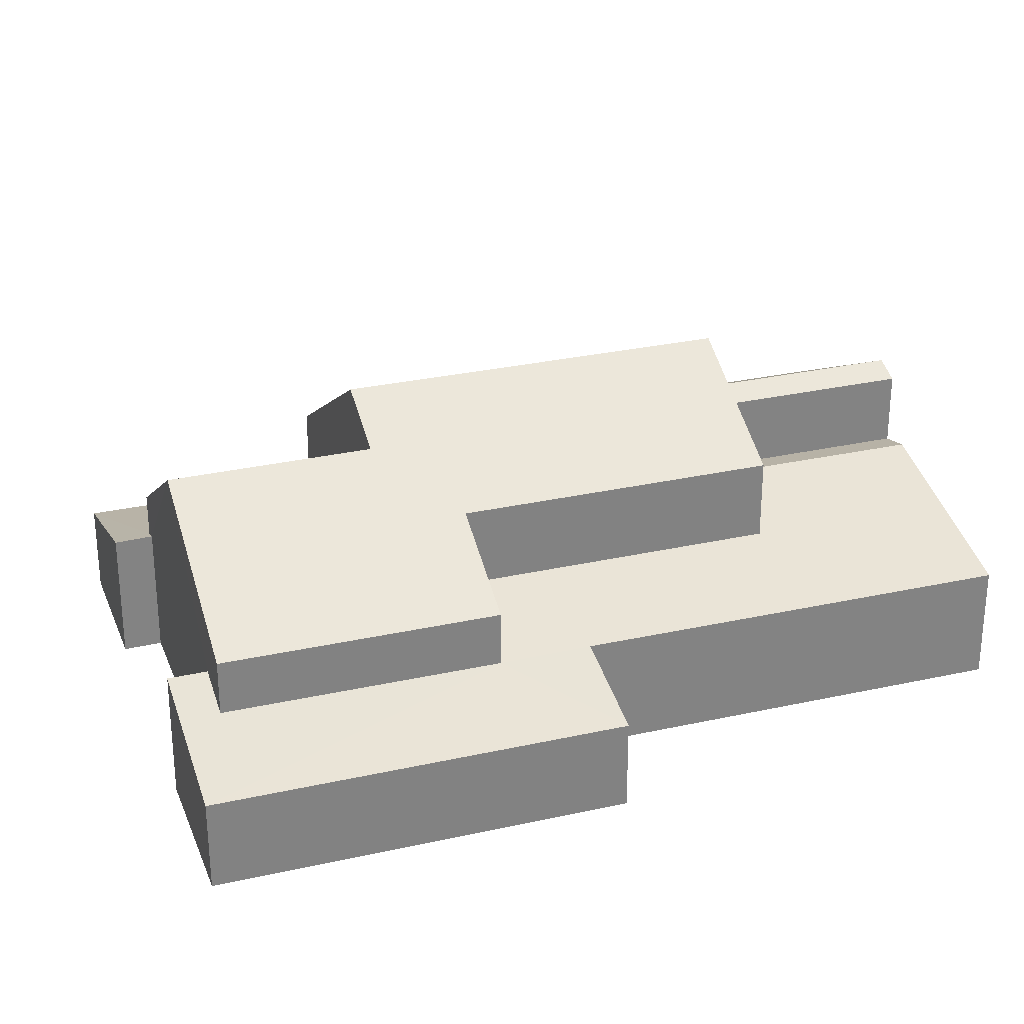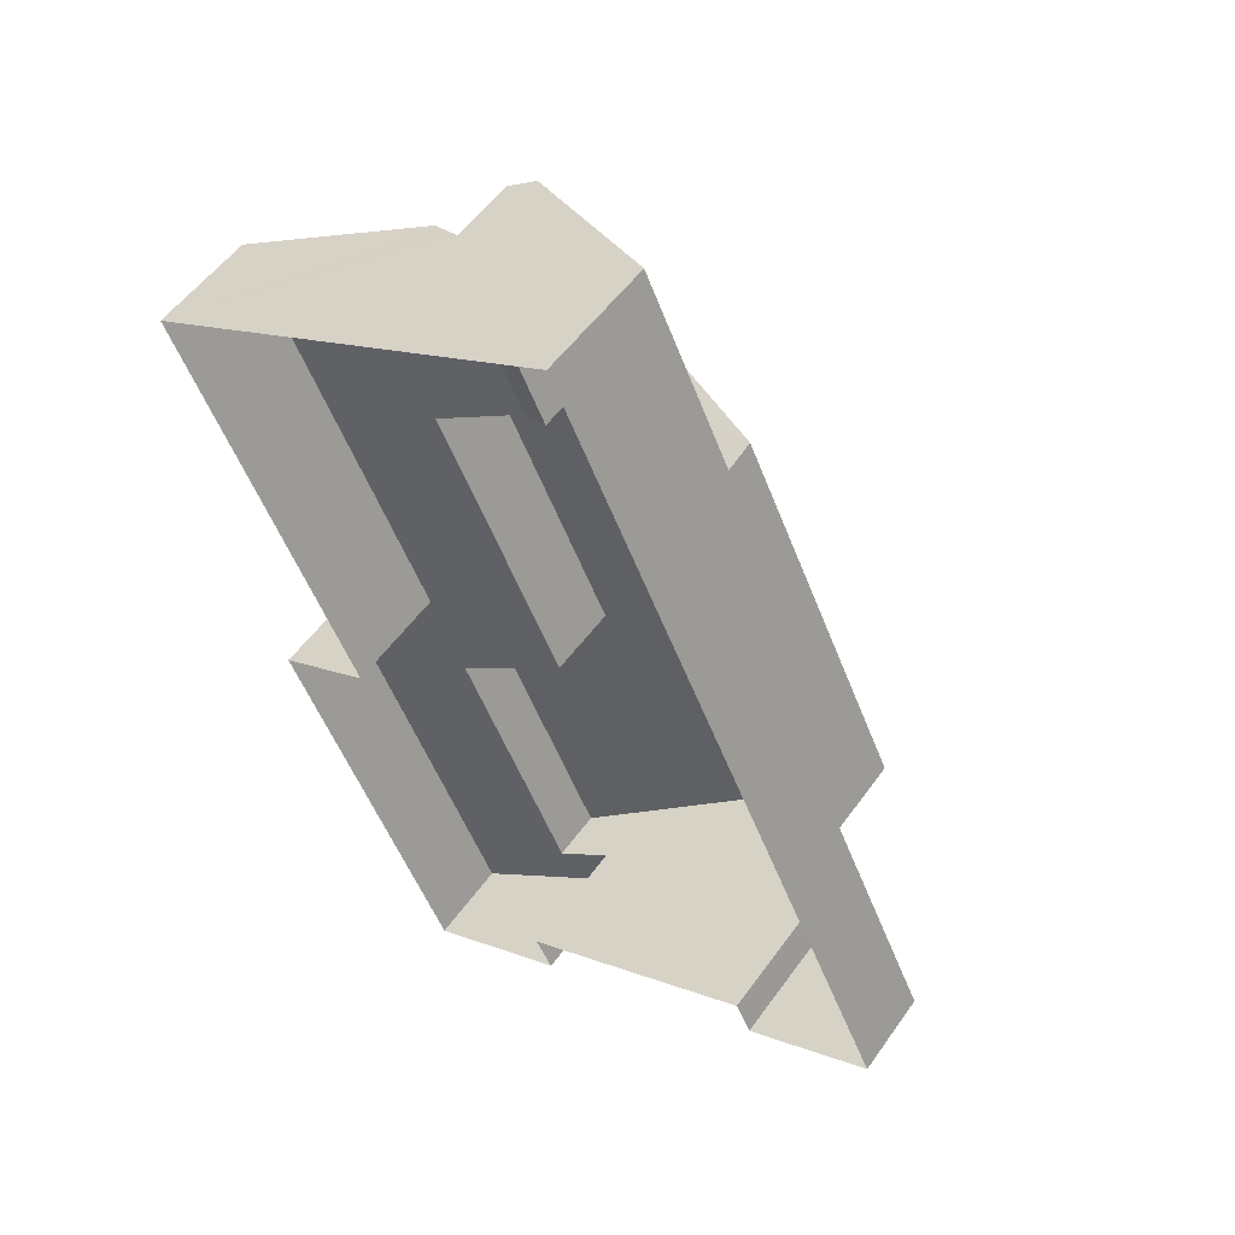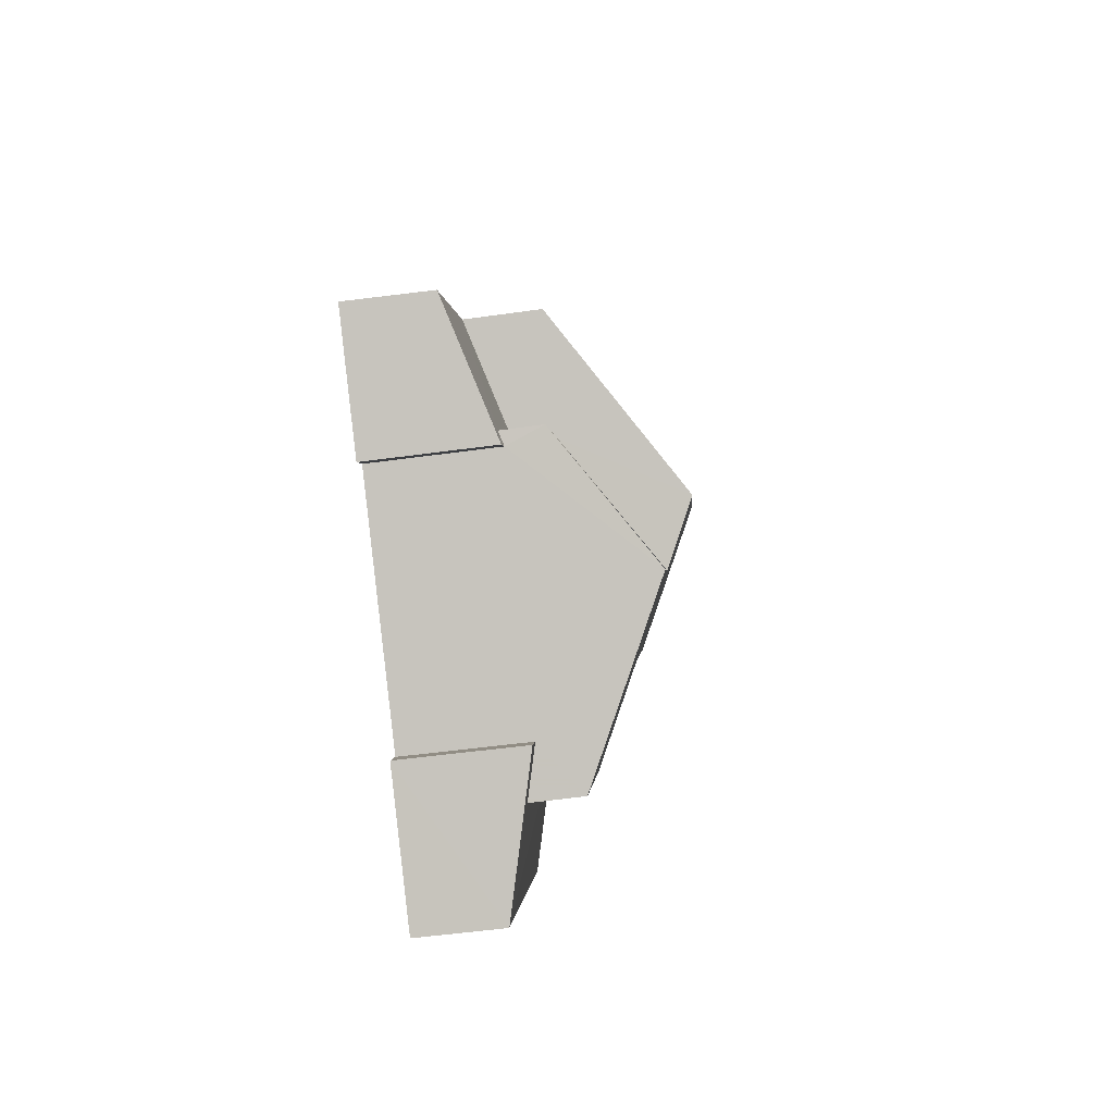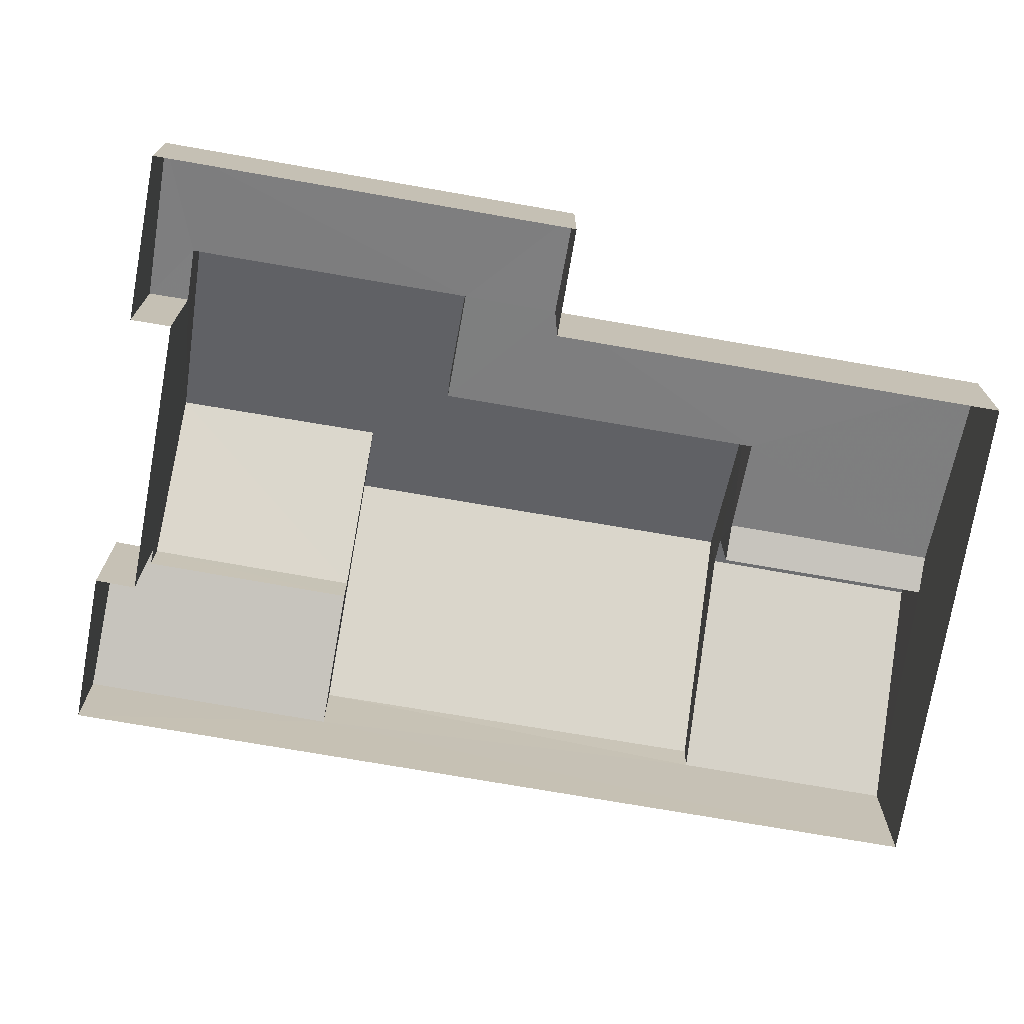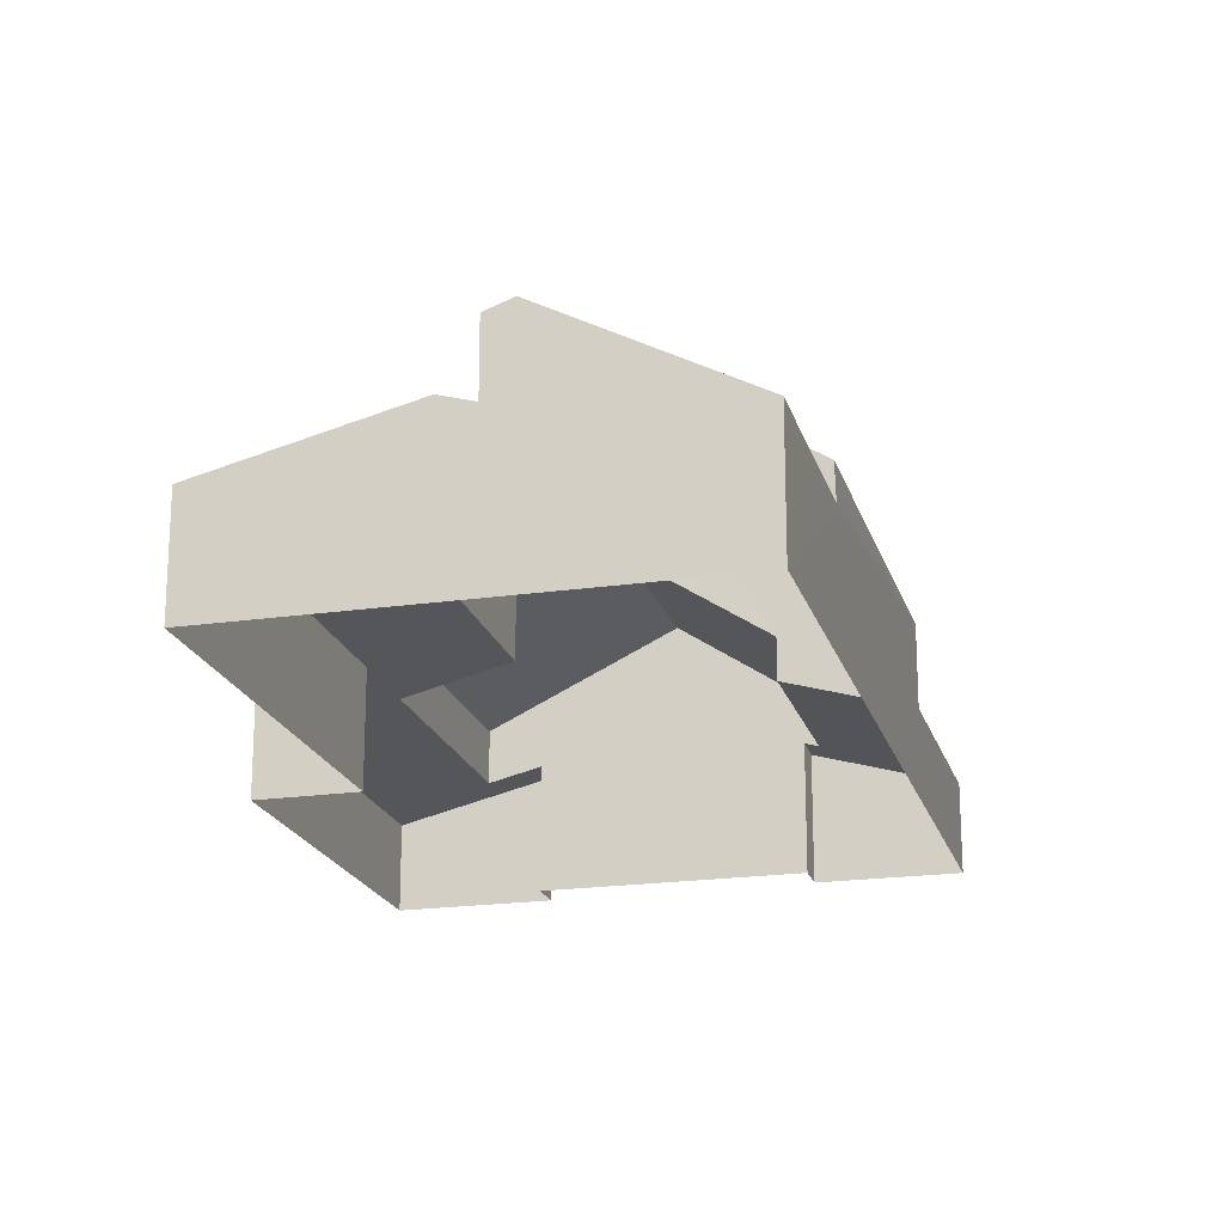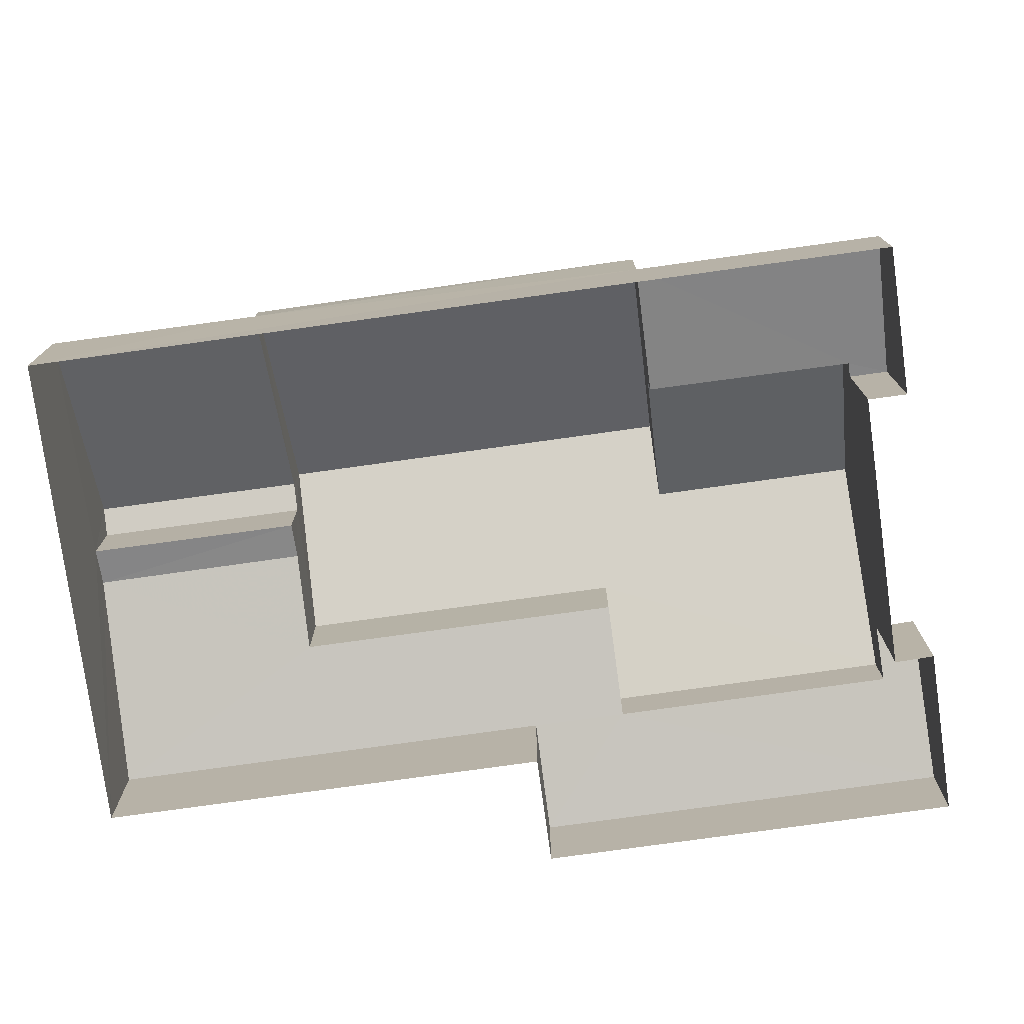
<metadata>
{"format":"obj","ext":"obj","renderer":"f3d","projection":"perspective","resolution":1024,"background":"white","views":[{"elev":29.0,"azim":46.5,"up":"+Z"},{"elev":52.8,"azim":-145.5,"up":"+Y"},{"elev":-65.8,"azim":-82.8,"up":"+Y"},{"elev":-73.5,"azim":55.2,"up":"+Z"},{"elev":-20.2,"azim":169.9,"up":"+Z"},{"elev":-77.0,"azim":-107.1,"up":"+Z"}]}
</metadata>
<code>
v -3.159e+05 4.009e+04 4.643
v -3.159e+05 4.009e+04 4.645
v -3.159e+05 4.011e+04 4.646
v -3.159e+05 4.011e+04 4.64
v -3.159e+05 4.01e+04 4.639
v -3.159e+05 4.009e+04 4.643
v -3.159e+05 4.01e+04 4.638
v -3.159e+05 4.009e+04 4.637
v -3.159e+05 4.009e+04 4.639
v -3.159e+05 4.009e+04 4.639
v -3.159e+05 4.01e+04 9.091
v -3.159e+05 4.011e+04 12.41
v -3.159e+05 4.011e+04 9.092
v -3.159e+05 4.01e+04 12.41
v -3.159e+05 4.011e+04 10.46
v -3.159e+05 4.01e+04 10.46
v -3.159e+05 4.01e+04 9.085
v -3.159e+05 4.009e+04 9.084
v -3.159e+05 4.01e+04 11.53
v -3.159e+05 4.009e+04 11.53
v -3.159e+05 4.011e+04 8.698
v -3.159e+05 4.011e+04 8.968
v -3.159e+05 4.011e+04 8.969
v -3.159e+05 4.011e+04 8.7
v -3.159e+05 4.011e+04 8.36
v -3.159e+05 4.011e+04 7.653
v -3.159e+05 4.009e+04 6.978
v -3.159e+05 4.009e+04 7.652
v -3.159e+05 4.009e+04 7.998
v -3.159e+05 4.01e+04 7.652
v -3.159e+05 4.01e+04 7.652
v -3.159e+05 4.01e+04 6.979
v -3.159e+05 4.009e+04 7.998
v -3.159e+05 4.01e+04 8.359
v -3.159e+05 4.011e+04 10.87
v -3.159e+05 4.011e+04 10.61
v -3.159e+05 4.011e+04 10.87
v -3.159e+05 4.011e+04 10.61
v -3.159e+05 4.009e+04 8.07
v -3.159e+05 4.009e+04 8.07
v -3.159e+05 4.009e+04 7.957
v -3.159e+05 4.009e+04 6.985
v -3.159e+05 4.01e+04 6.986
v -3.159e+05 4.01e+04 7.959
v -3.159e+05 4.011e+04 8.127
v -3.159e+05 4.011e+04 8.127
v -3.159e+05 4.01e+04 9.089
v -3.159e+05 4.009e+04 9.089
f 1 2 3
f 3 4 5
f 1 6 2
f 7 8 9
f 5 7 9
f 8 10 9
f 5 9 1
f 5 1 3
f 11 12 13
f 11 14 12
f 15 12 16
f 12 14 16
f 17 16 18
f 18 19 20
f 16 14 19
f 16 19 18
f 21 22 23
f 24 21 23
f 25 23 22
f 23 25 26
f 27 28 29
f 25 30 26
f 30 31 32
f 32 31 27
f 29 28 33
f 30 25 34
f 31 30 34
f 31 28 27
f 35 36 37
f 35 38 36
f 39 40 41
f 39 41 42
f 41 43 42
f 41 44 43
f 45 37 46
f 45 35 37
f 47 48 20
f 19 47 20
f 26 5 4
f 26 30 5
f 44 41 48
f 47 44 48
f 46 3 45
f 11 13 45
f 43 3 2
f 43 2 42
f 11 45 43
f 45 3 43
f 1 39 6
f 1 40 39
f 28 31 17
f 18 28 17
f 38 12 15
f 15 25 22
f 13 12 35
f 45 13 35
f 21 38 22
f 38 35 12
f 22 38 15
f 1 9 33
f 40 1 33
f 48 41 40
f 33 28 18
f 48 40 20
f 33 18 20
f 40 33 20
f 6 42 2
f 6 39 42
f 19 14 47
f 44 47 11
f 44 11 43
f 47 14 11
f 32 27 8
f 7 32 8
f 32 7 5
f 30 32 5
f 24 38 21
f 24 36 38
f 34 17 31
f 34 16 17
f 16 25 15
f 16 34 25
f 9 10 29
f 33 9 29
f 24 37 36
f 46 37 24
f 3 46 24
f 4 23 26
f 3 24 4
f 24 23 4
f 27 29 10
f 8 27 10

</code>
